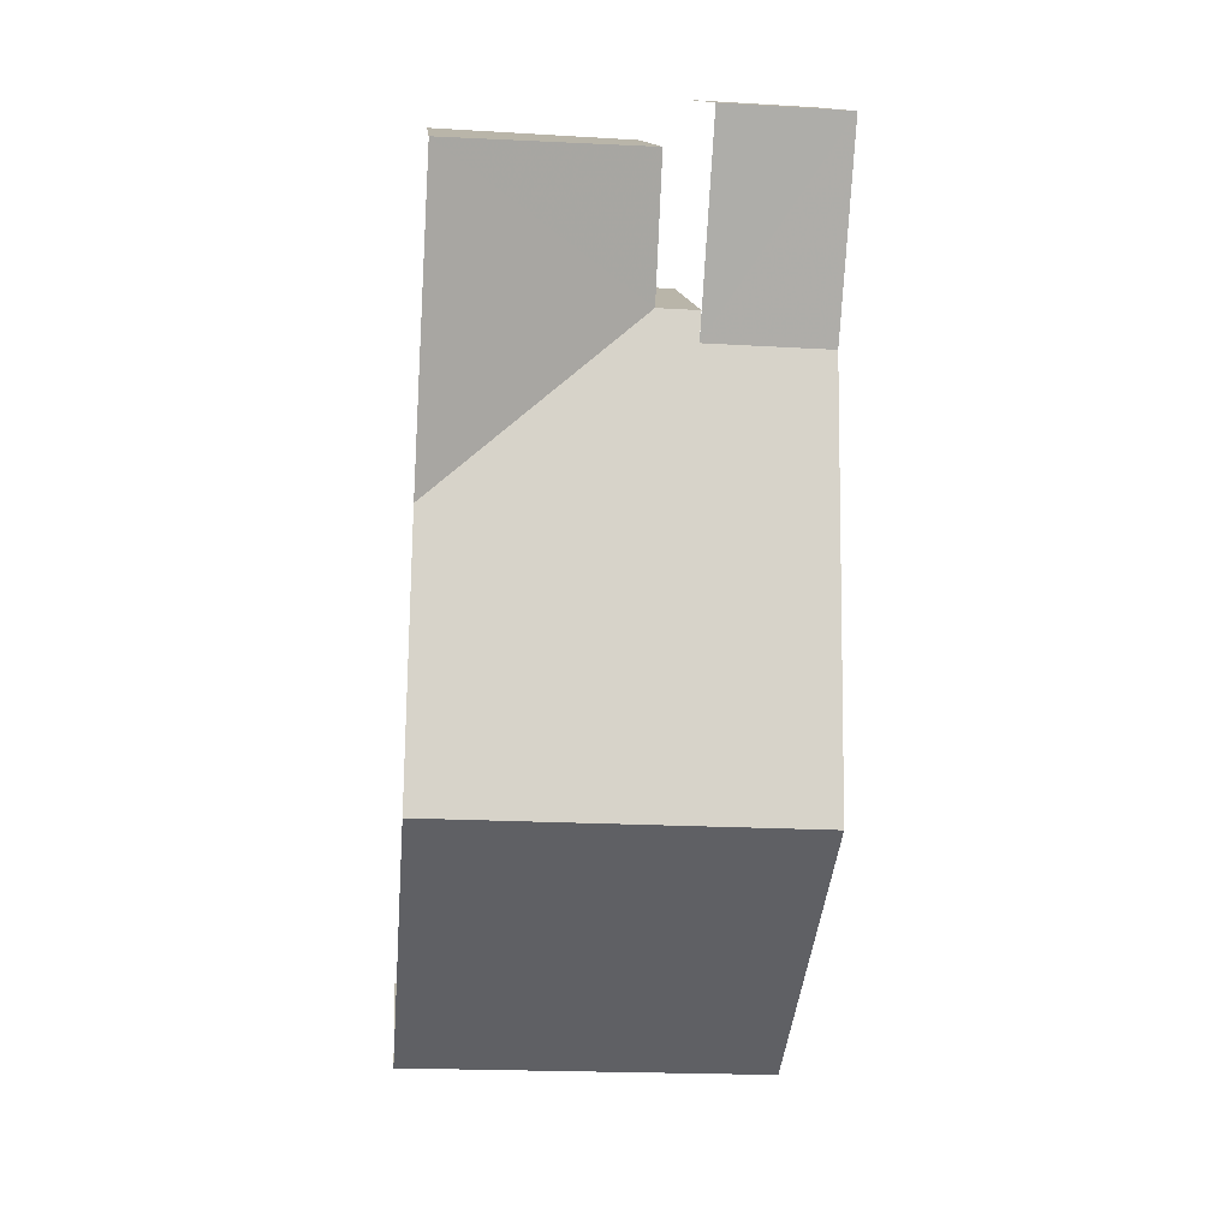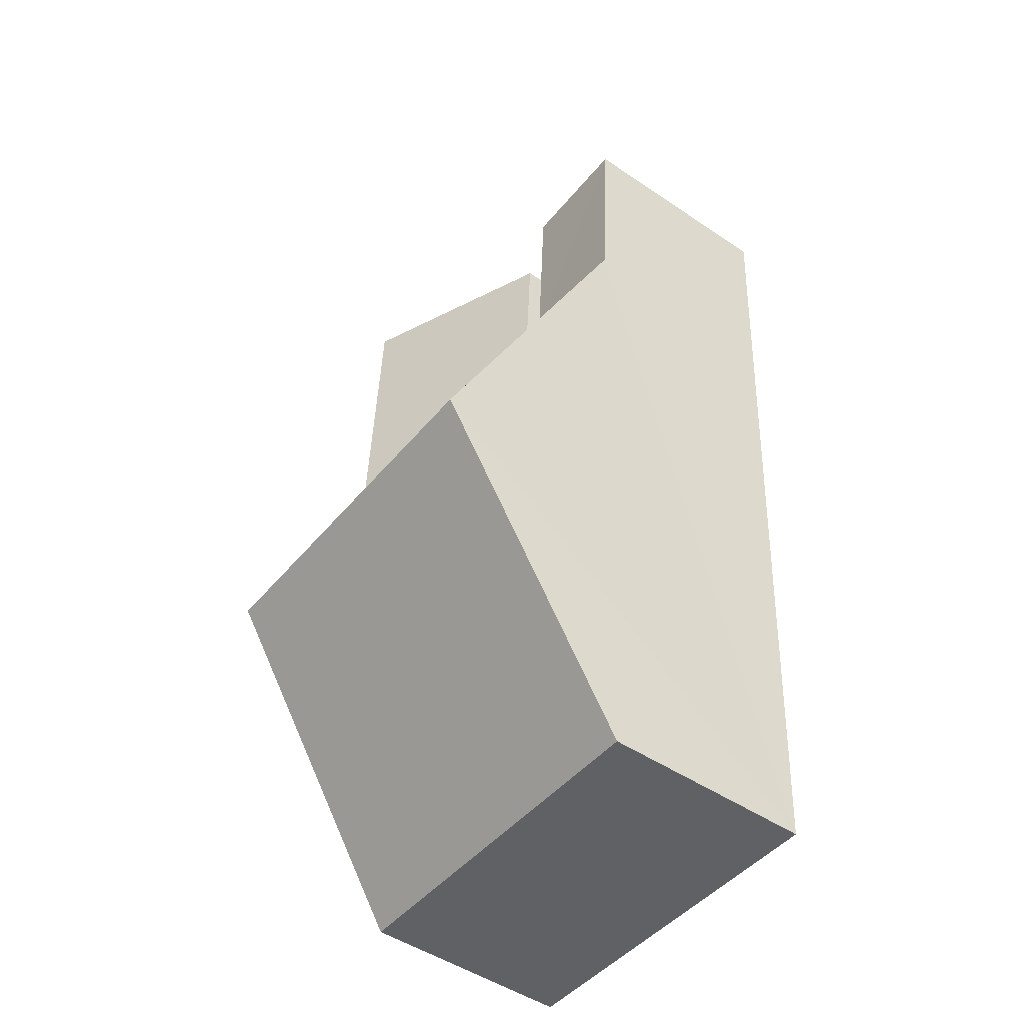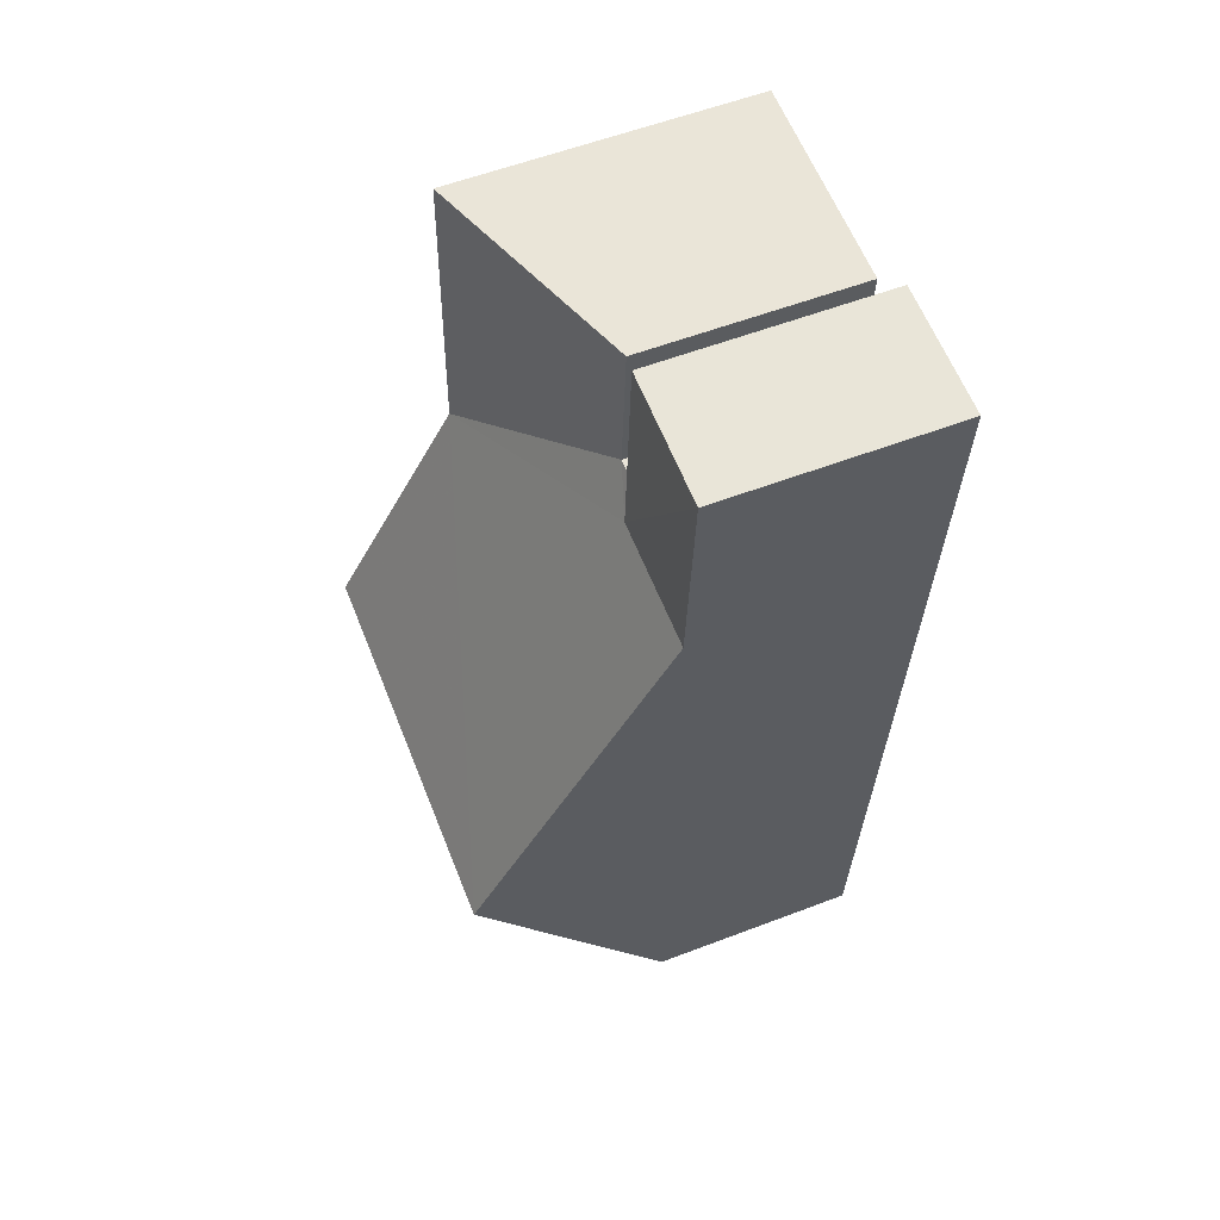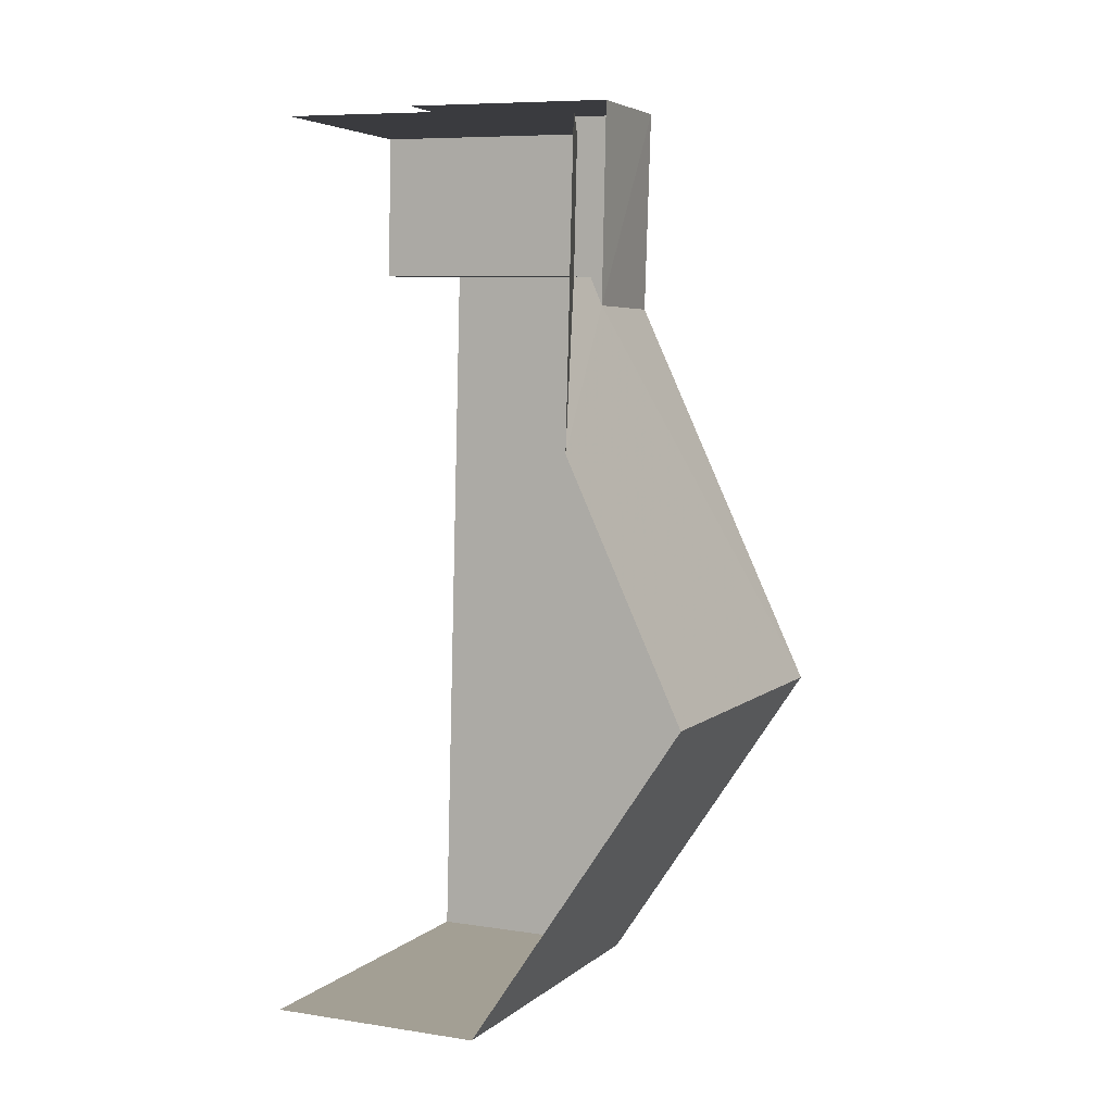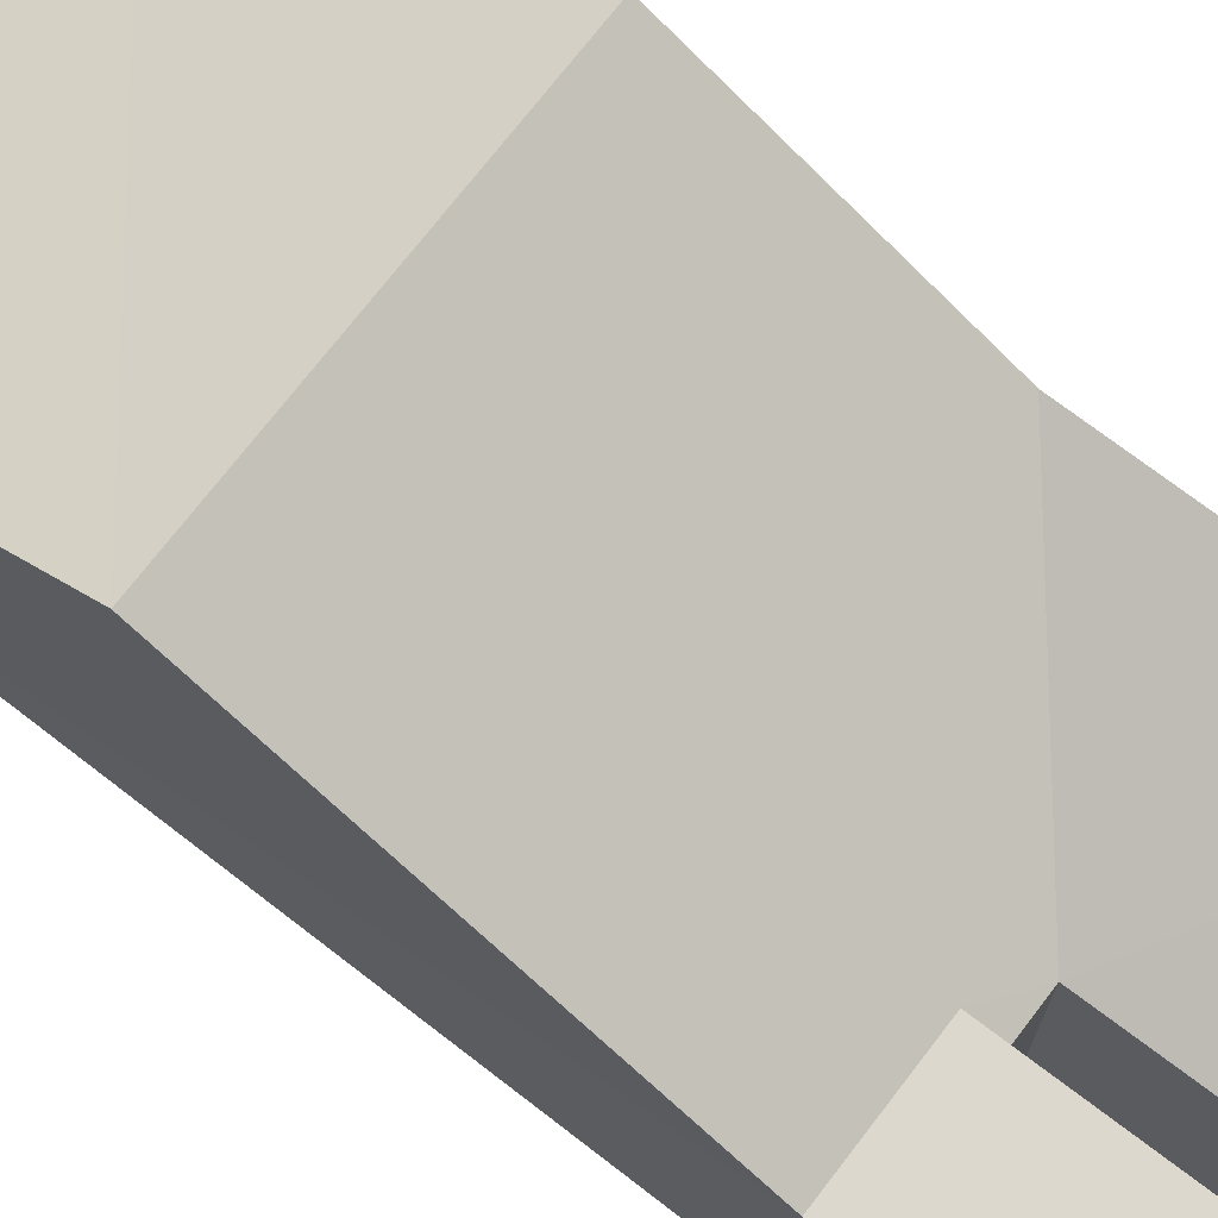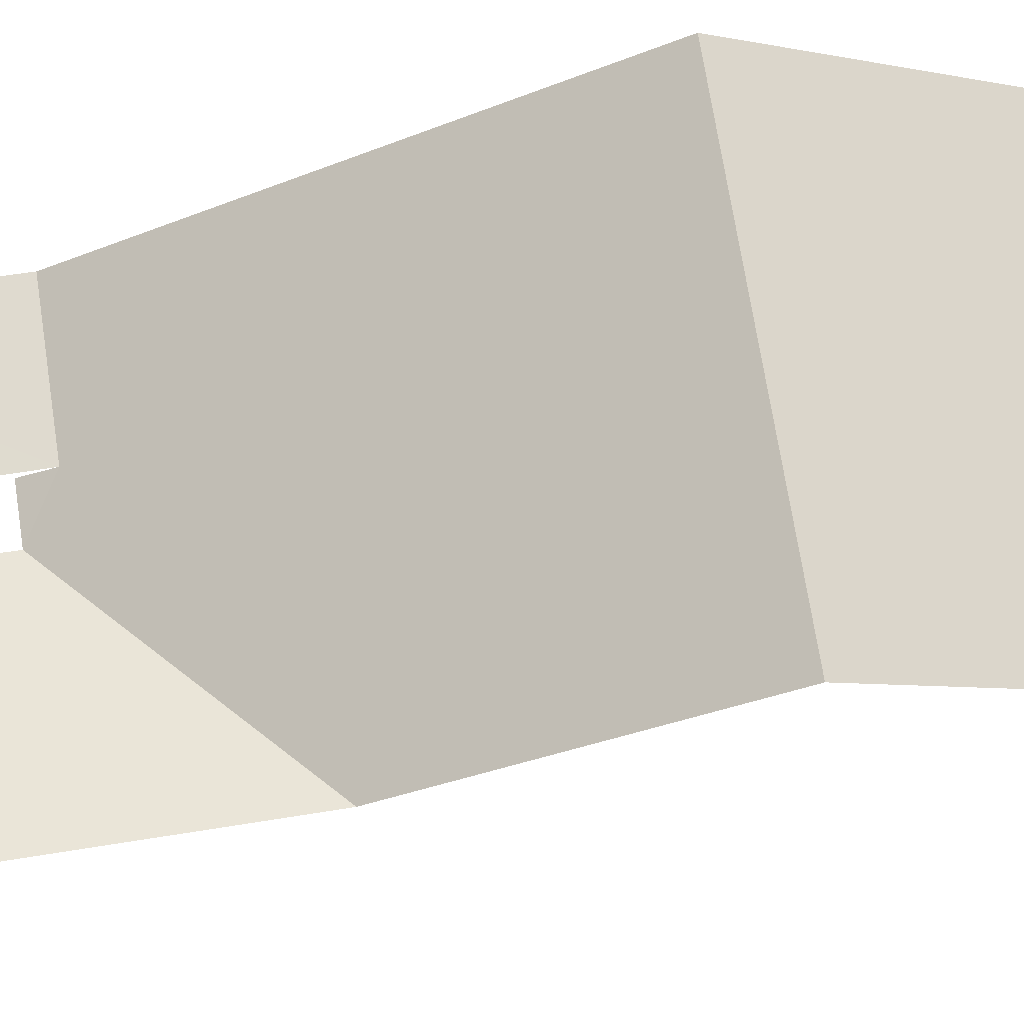
<metadata>
{"format":"obj","ext":"obj","renderer":"f3d","projection":"perspective","resolution":1024,"background":"white","views":[{"elev":13.3,"azim":-4.8,"up":"+Y"},{"elev":-49.4,"azim":53.4,"up":"+Y"},{"elev":57.3,"azim":68.3,"up":"+Y"},{"elev":8.3,"azim":-66.6,"up":"+Y"},{"elev":72.2,"azim":124.2,"up":"+Z"},{"elev":70.5,"azim":-102.1,"up":"+Z"}]}
</metadata>
<code>
v -3.735e+05 -1.053e+05 22.02
v -3.735e+05 -1.053e+05 22.03
v -3.735e+05 -1.053e+05 22.02
v -3.735e+05 -1.053e+05 22.03
v -3.735e+05 -1.053e+05 22.02
v -3.735e+05 -1.053e+05 22.02
v -3.735e+05 -1.053e+05 22.02
v -3.735e+05 -1.053e+05 22.02
v -3.735e+05 -1.053e+05 25.42
v -3.735e+05 -1.053e+05 25.42
v -3.735e+05 -1.053e+05 26.75
v -3.735e+05 -1.053e+05 26.76
v -3.735e+05 -1.053e+05 25.64
v -3.735e+05 -1.053e+05 25.64
v -3.735e+05 -1.053e+05 25.64
v -3.735e+05 -1.053e+05 25.64
v -3.735e+05 -1.053e+05 25.43
v -3.735e+05 -1.053e+05 25.43
v -3.735e+05 -1.053e+05 28.68
v -3.735e+05 -1.053e+05 28.68
v -3.735e+05 -1.053e+05 25.42
f 1 2 3
f 4 2 1
f 5 6 7
f 3 8 1
f 6 4 7
f 7 4 1
f 20 2 17
f 2 12 3
f 3 12 11
f 20 12 2
f 5 21 15
f 15 21 13
f 7 21 5
f 9 10 11
f 12 9 11
f 13 14 15
f 13 16 14
f 17 18 19
f 20 17 19
f 9 12 13
f 21 9 13
f 12 20 19
f 13 19 16
f 13 12 19
f 7 1 9
f 21 7 9
f 17 2 4
f 18 17 4
f 6 16 4
f 18 4 19
f 14 16 6
f 4 16 19
f 15 6 5
f 15 14 6
f 9 1 8
f 10 9 8
f 3 10 8
f 3 11 10

</code>
